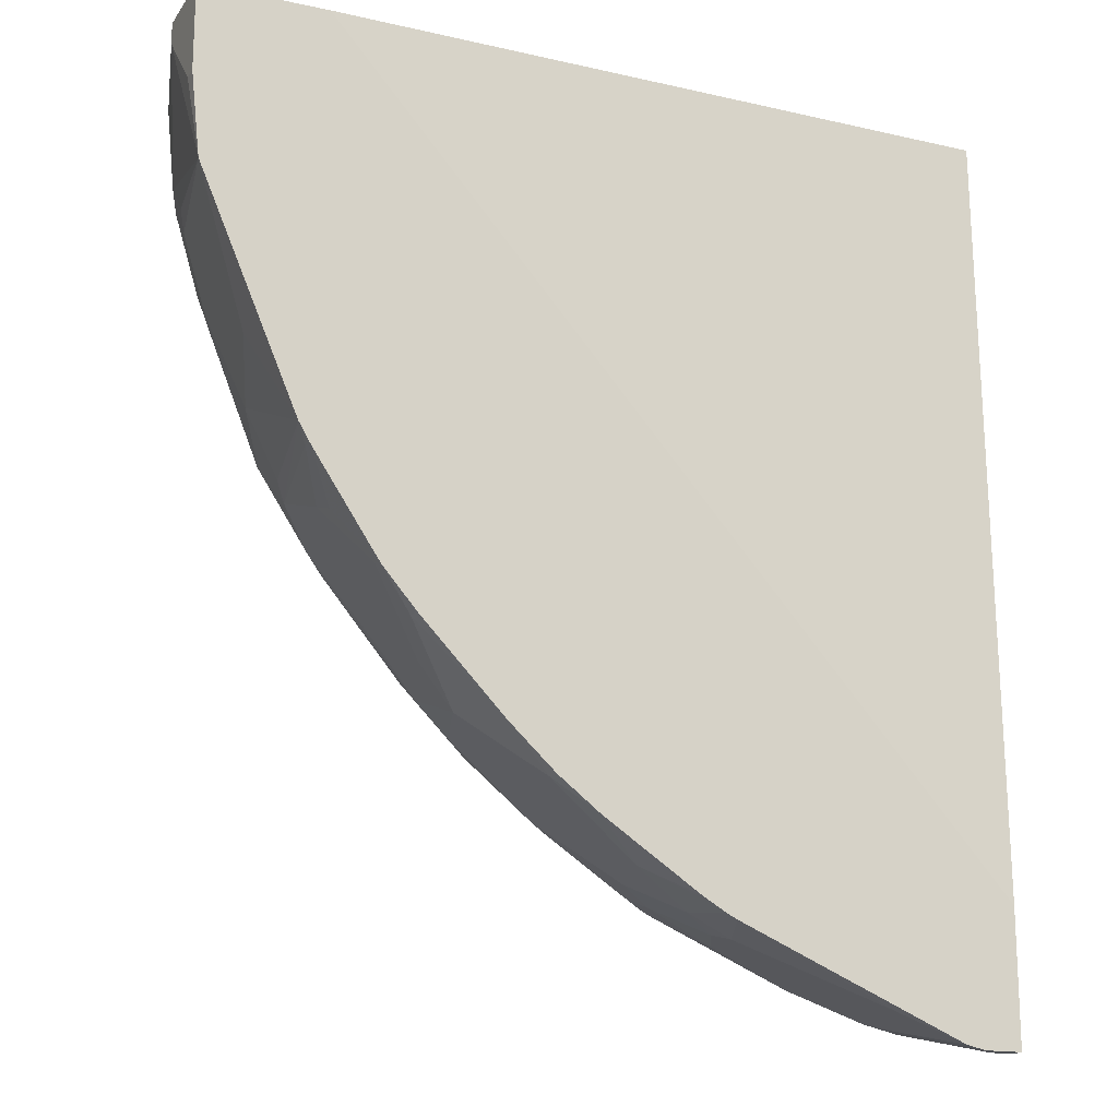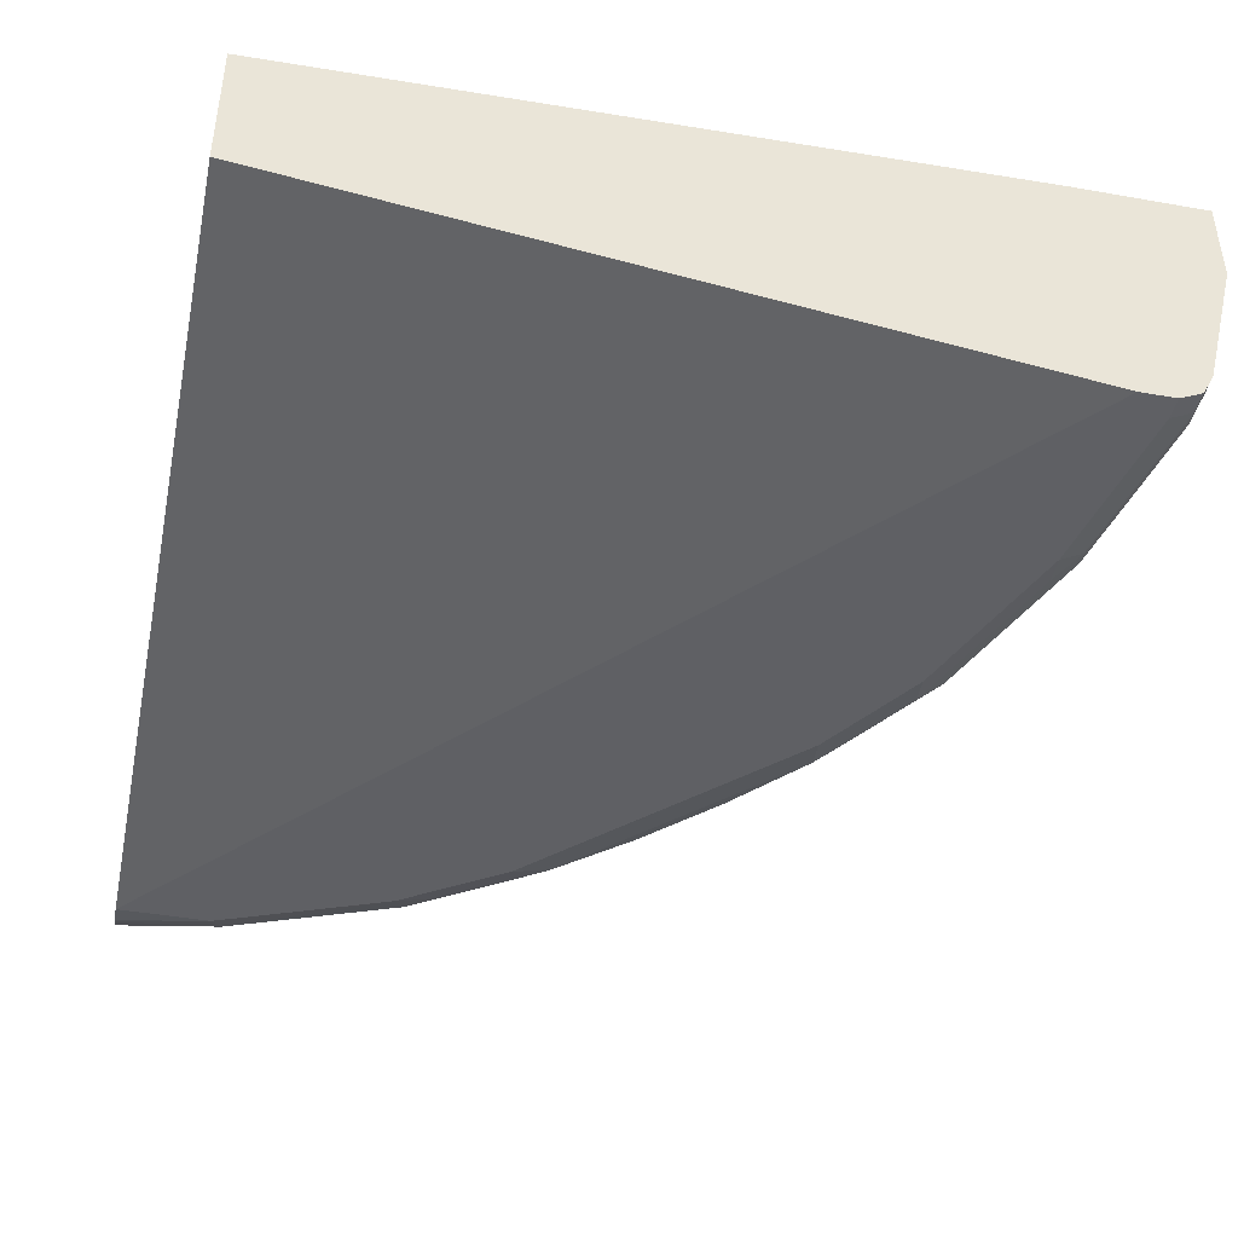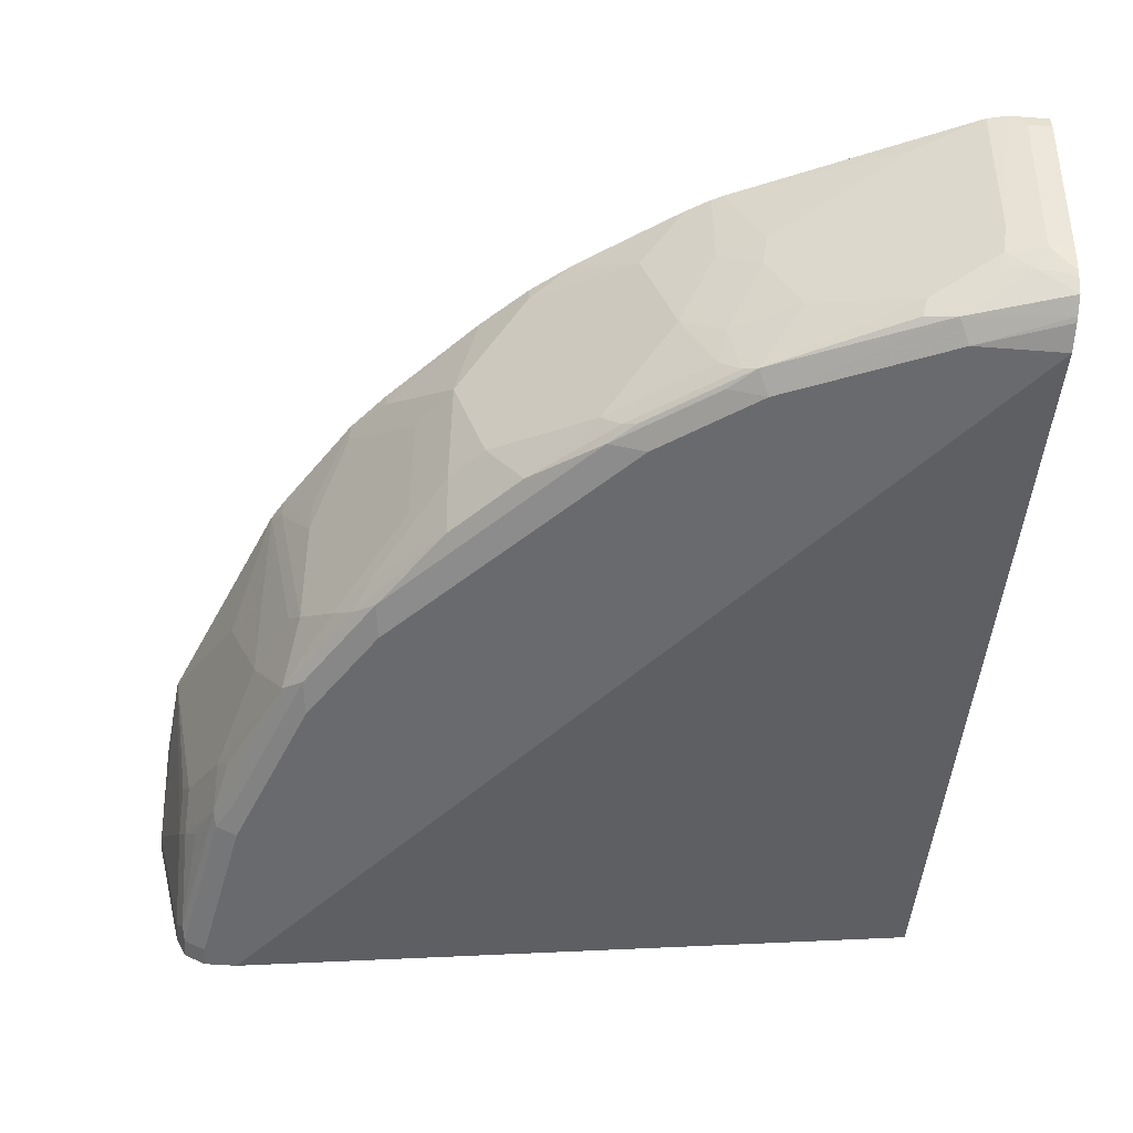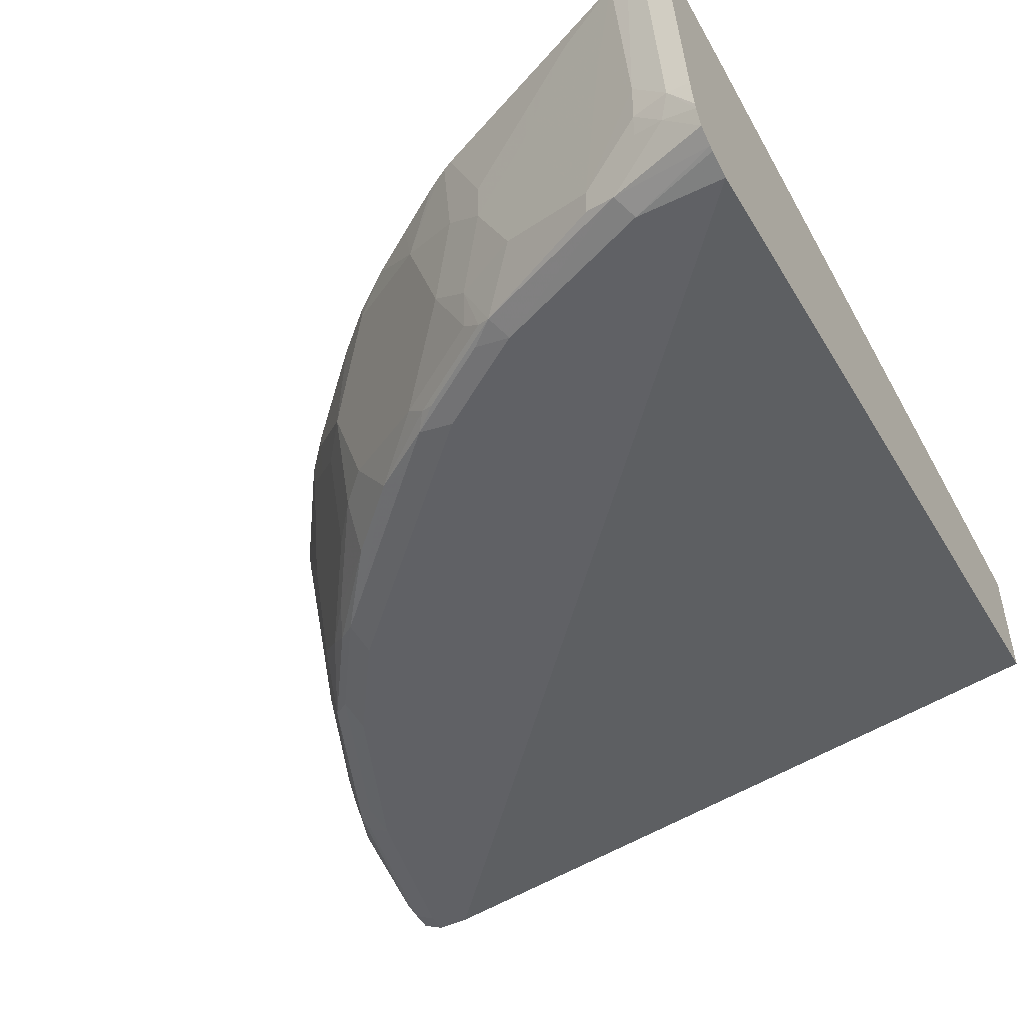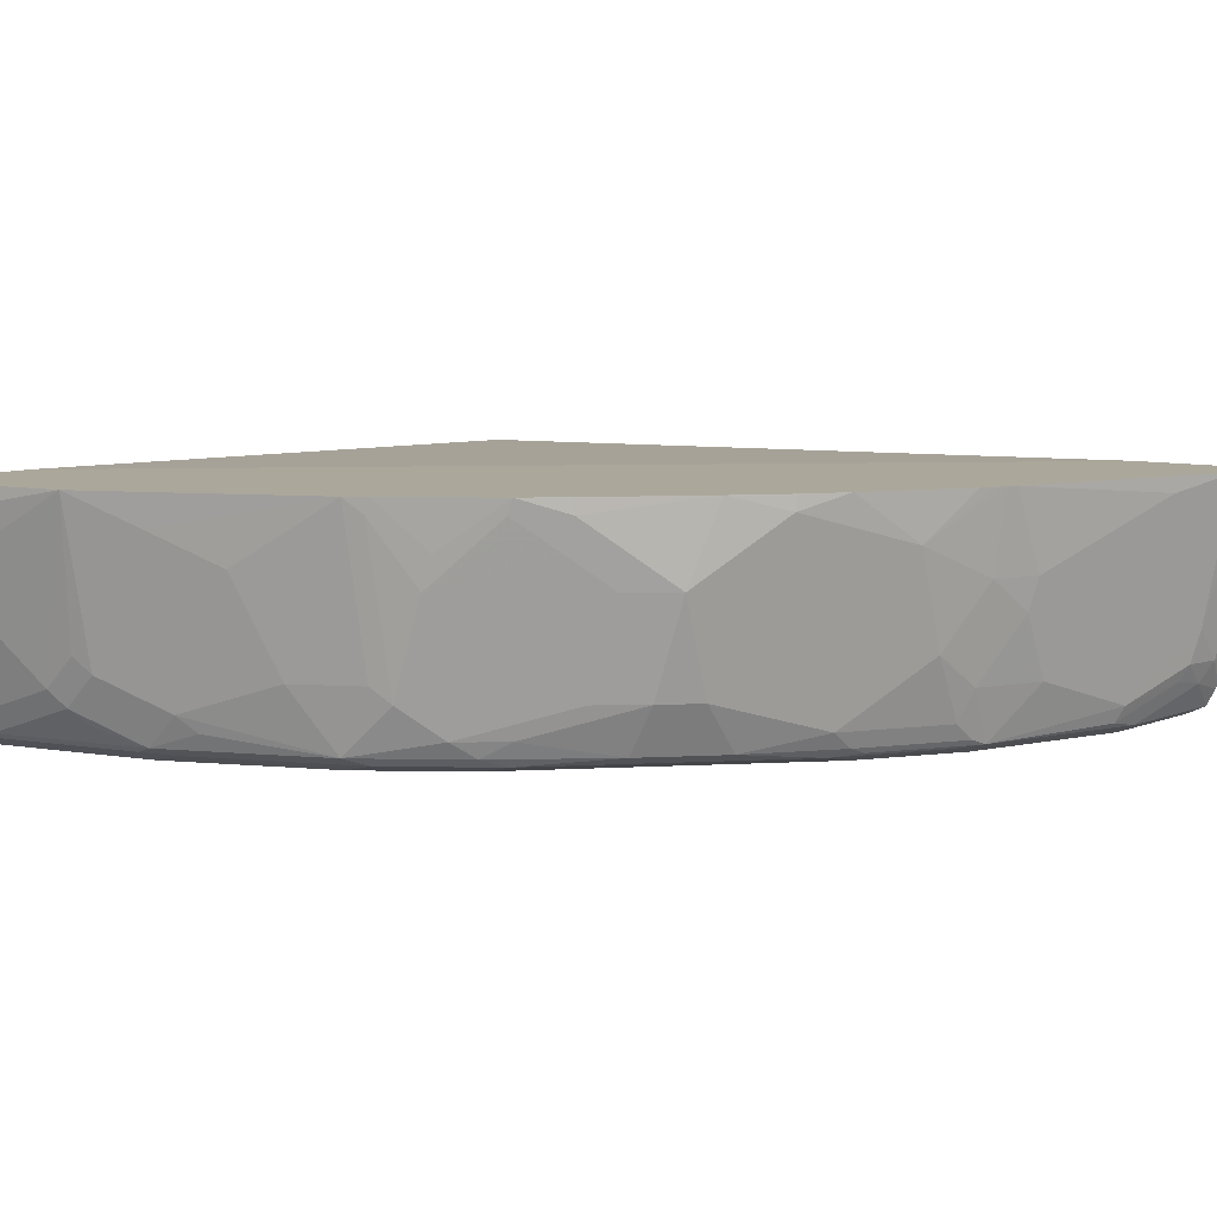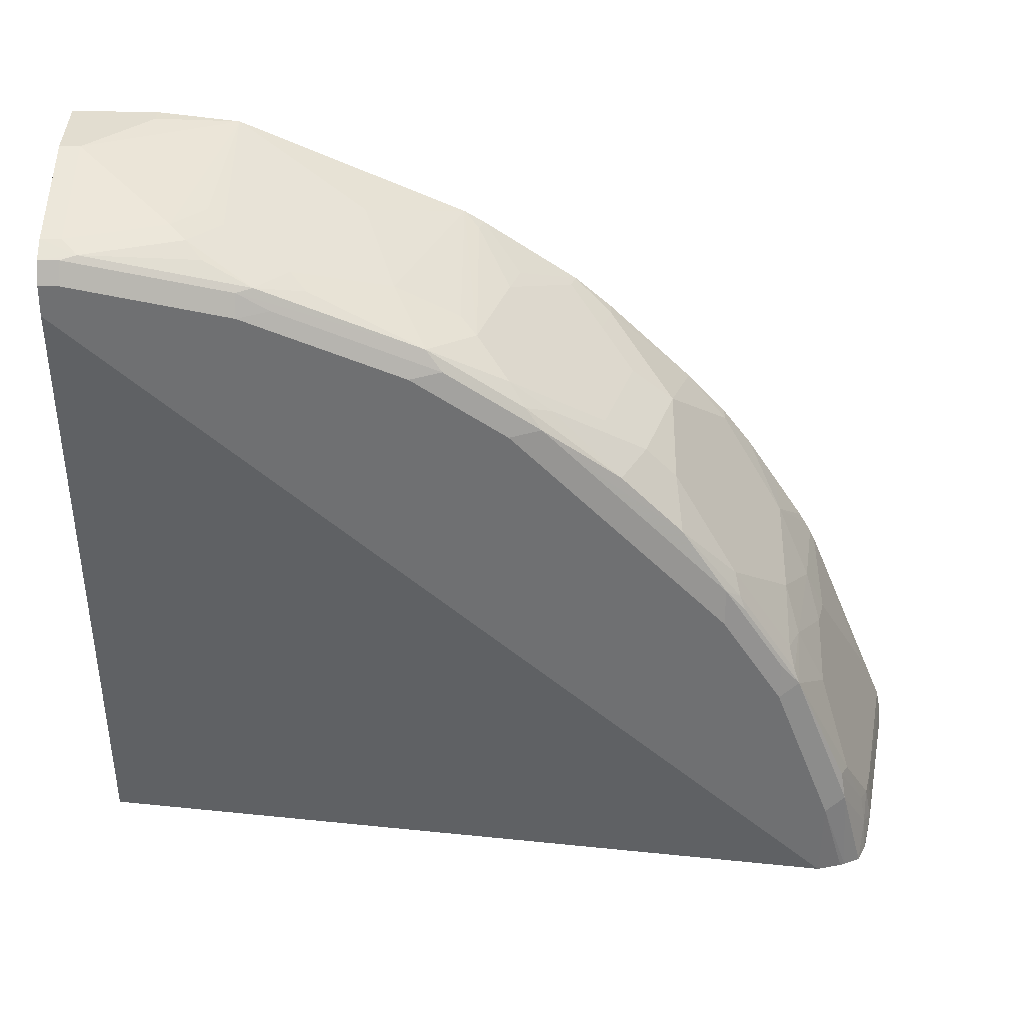
<metadata>
{"format":"obj","ext":"obj","renderer":"f3d","projection":"perspective","resolution":1024,"background":"white","views":[{"elev":-16.9,"azim":156.5,"up":"+Z"},{"elev":-43.3,"azim":-11.8,"up":"+Y"},{"elev":-53.1,"azim":175.3,"up":"+Y"},{"elev":-48.5,"azim":-151.8,"up":"+Y"},{"elev":8.1,"azim":126.4,"up":"+Y"},{"elev":-54.9,"azim":89.1,"up":"+Y"}]}
</metadata>
<code>
v 0.5822 -0.348 0.1433
v 0.5104 -0.348 0.1433
v 0.5822 -0.3944 0.1433
v 0.5822 -0.348 0.0939
v 0.1183 -0.3569 0.1433
v 0.1183 -0.348 -0.2992
v 0.5634 -0.4695 0.1433
v 0.5822 -0.3944 0.1314
v 0.5822 -0.3569 0.0939
v 0.5771 -0.348 0.0464
v 0.1183 -0.432 0.1433
v 0.1183 -0.348 -0.3756
v 0.5572 -0.4821 0.1433
v 0.5588 -0.4789 0.122
v 0.5634 -0.4695 0.1314
v 0.5822 -0.3757 0.1126
v 0.5634 -0.4508 0.07511
v 0.5634 -0.432 0.05631
v 0.5588 -0.4414 0.04691
v 0.5588 -0.3663 0.009371
v 0.5208 -0.348 -0.08507
v 0.5259 -0.4883 0.1433
v 0.1183 -0.4883 -0.3193
v 0.1403 -0.348 -0.3756
v 0.1183 -0.3569 -0.3756
v 0.5446 -0.4883 0.1433
v 0.5572 -0.4821 0.1314
v 0.5517 -0.4695 0.05631
v 0.5588 -0.4602 0.06571
v 0.5384 -0.4821 0.03751
v 0.54 -0.4789 0.02817
v 0.54 -0.4602 0.009371
v 0.54 -0.385 -0.02822
v 0.5024 -0.4414 -0.08456
v 0.4954 -0.4508 -0.09396
v 0.5141 -0.3569 -0.09396
v 0.5138 -0.348 -0.0969
v 0.5212 -0.4414 -0.04697
v 0.1183 -0.4846 -0.3344
v 0.1691 -0.4883 -0.3193
v 0.1315 -0.3569 -0.3756
v 0.1515 -0.348 -0.3732
v 0.1503 -0.432 -0.3568
v 0.1183 -0.4508 -0.3568
v 0.5446 -0.4883 0.1314
v 0.5259 -0.4883 0.03751
v 0.5282 -0.4836 0.01877
v 0.4906 -0.4836 -0.07516
v 0.5024 -0.4789 -0.06576
v 0.5329 -0.4695 -2.661e-05
v 0.4766 -0.4695 -0.1127
v 0.439 -0.4508 -0.169
v 0.4578 -0.3757 -0.169
v 0.4954 -0.3944 -0.1127
v 0.4946 -0.3757 -0.119
v 0.4762 -0.348 -0.1532
v 0.1183 -0.4834 -0.3372
v 0.1753 -0.4821 -0.3318
v 0.263 -0.4883 -0.2817
v 0.1315 -0.4508 -0.3568
v 0.1878 -0.3569 -0.3568
v 0.2278 -0.3944 -0.3334
v 0.1691 -0.3944 -0.3568
v 0.283 -0.348 -0.3168
v 0.1902 -0.4695 -0.3334
v 0.1526 -0.4508 -0.3521
v 0.1183 -0.4659 -0.353
v 0.4883 -0.4883 -0.05636
v 0.4508 -0.4883 -0.1127
v 0.4531 -0.4836 -0.1314
v 0.4648 -0.4789 -0.122
v 0.457 -0.4695 -0.1377
v 0.4194 -0.4508 -0.194
v 0.4194 -0.3944 -0.2128
v 0.439 -0.3944 -0.1878
v 0.457 -0.3569 -0.1753
v 0.4766 -0.3569 -0.1502
v 0.457 -0.348 -0.1753
v 0.1183 -0.4786 -0.3471
v 0.1925 -0.4789 -0.3287
v 0.2692 -0.4821 -0.2942
v 0.1377 -0.4633 -0.3506
v 0.155 -0.4602 -0.3474
v 0.2841 -0.4836 -0.2817
v 0.3193 -0.4883 -0.2441
v 0.1183 -0.4687 -0.3519
v 0.2254 -0.3757 -0.3381
v 0.2653 -0.4132 -0.3146
v 0.2889 -0.348 -0.3138
v 0.288 -0.3944 -0.3068
v 0.263 -0.3944 -0.3193
v 0.2465 -0.4508 -0.3146
v 0.3381 -0.4883 -0.2254
v 0.3592 -0.4836 -0.2254
v 0.4343 -0.4836 -0.1502
v 0.4179 -0.4789 -0.1784
v 0.4007 -0.4508 -0.2128
v 0.4007 -0.3757 -0.2316
v 0.4077 -0.348 -0.2264
v 0.418 -0.348 -0.2158
v 0.2841 -0.4508 -0.2958
v 0.277 -0.4789 -0.2911
v 0.3256 -0.4821 -0.2567
v 0.3404 -0.4836 -0.2441
v 0.2952 -0.348 -0.3102
v 0.3256 -0.3757 -0.288
v 0.3068 -0.432 -0.288
v 0.3803 -0.4789 -0.216
v 0.3443 -0.4695 -0.2504
v 0.3819 -0.3569 -0.2504
v 0.3819 -0.348 -0.2504
v 0.288 -0.4695 -0.288
v 0.3052 -0.4789 -0.2723
v 0.3334 -0.4789 -0.2535
v 0.3022 -0.348 -0.3059
v 0.3304 -0.348 -0.2873
v 0.3586 -0.348 -0.2684
f 60 82 86
f 60 66 82
f 59 84 85
f 59 81 84
f 58 79 82
f 58 82 83
f 58 81 59
f 57 79 58
f 60 86 67
f 58 80 81
f 58 83 80
f 61 87 62
f 65 80 83
f 62 65 63
f 62 87 91
f 62 91 88
f 62 88 65
f 64 89 90
f 64 90 91
f 64 91 87
f 65 83 66
f 65 88 92
f 65 92 81
f 56 76 78
f 65 81 80
f 61 64 87
f 54 56 55
f 43 66 60
f 53 74 76
f 66 83 82
f 41 43 60
f 42 62 63
f 42 63 43
f 42 64 61
f 43 63 65
f 43 65 66
f 44 60 67
f 46 68 47
f 47 68 48
f 48 68 69
f 48 69 70
f 48 70 71
f 48 71 49
f 49 71 51
f 51 71 72
f 51 72 52
f 52 73 74
f 52 74 75
f 52 75 53
f 52 72 73
f 53 76 56
f 53 56 77
f 53 77 54
f 53 75 74
f 54 77 56
f 69 93 94
f 102 113 103
f 69 95 70
f 95 108 96
f 96 108 97
f 97 108 109
f 97 109 98
f 98 110 99
f 98 109 106
f 98 106 110
f 99 110 111
f 101 107 112
f 101 112 102
f 102 112 113
f 40 58 59
f 103 113 114
f 103 114 104
f 104 114 108
f 105 115 106
f 106 115 116
f 106 116 117
f 106 117 110
f 106 109 107
f 107 109 112
f 108 114 109
f 109 114 113
f 109 113 112
f 110 117 111
f 94 104 108
f 69 94 95
f 94 108 95
f 90 106 107
f 70 95 96
f 70 96 71
f 71 96 72
f 72 96 73
f 73 96 97
f 73 97 74
f 74 97 98
f 74 98 99
f 74 99 76
f 76 99 100
f 76 100 78
f 79 86 82
f 81 92 101
f 81 101 102
f 81 102 103
f 81 103 84
f 84 103 104
f 84 104 85
f 85 104 94
f 85 94 93
f 88 91 90
f 88 90 101
f 88 101 92
f 89 105 106
f 89 106 90
f 90 107 101
f 40 57 58
f 42 61 62
f 37 55 56
f 2 6 5
f 3 7 15
f 3 15 8
f 4 9 10
f 5 6 12
f 5 12 25
f 5 25 44
f 5 44 67
f 5 67 86
f 5 86 79
f 5 79 57
f 5 57 39
f 5 39 23
f 5 23 11
f 7 13 14
f 7 14 15
f 8 15 17
f 8 17 10
f 8 10 16
f 9 16 10
f 10 17 18
f 10 18 19
f 10 19 20
f 10 20 21
f 11 23 22
f 1 6 2
f 1 12 6
f 1 24 12
f 1 42 24
f 1 2 5
f 1 5 11
f 1 11 22
f 1 22 26
f 1 26 13
f 1 13 7
f 1 7 3
f 1 3 8
f 1 8 16
f 1 16 9
f 39 57 40
f 1 4 10
f 12 24 41
f 1 10 21
f 1 37 56
f 1 56 78
f 1 78 100
f 1 100 99
f 1 99 111
f 1 111 117
f 1 117 116
f 1 116 115
f 1 115 105
f 1 105 89
f 1 89 64
f 1 64 42
f 1 21 37
f 12 41 25
f 1 9 4
f 13 45 27
f 24 43 41
f 25 41 60
f 25 60 44
f 27 45 46
f 27 46 30
f 28 31 29
f 29 31 32
f 30 46 47
f 30 47 48
f 30 48 49
f 30 49 31
f 31 49 50
f 31 50 32
f 32 50 49
f 32 49 38
f 32 38 33
f 34 38 49
f 34 49 35
f 35 51 52
f 35 52 53
f 35 54 36
f 35 49 51
f 36 54 37
f 37 54 55
f 13 26 45
f 24 42 43
f 23 39 40
f 35 53 54
f 22 46 45
f 14 28 29
f 14 29 17
f 13 27 14
f 14 17 15
f 14 27 30
f 14 30 31
f 14 31 28
f 17 29 18
f 19 32 33
f 19 33 20
f 19 29 32
f 20 33 21
f 18 29 19
f 21 35 36
f 22 68 46
f 22 69 68
f 21 34 35
f 22 85 93
f 22 59 85
f 22 93 69
f 22 23 40
f 21 38 34
f 21 33 38
f 21 36 37
f 22 40 59
f 22 45 26

</code>
